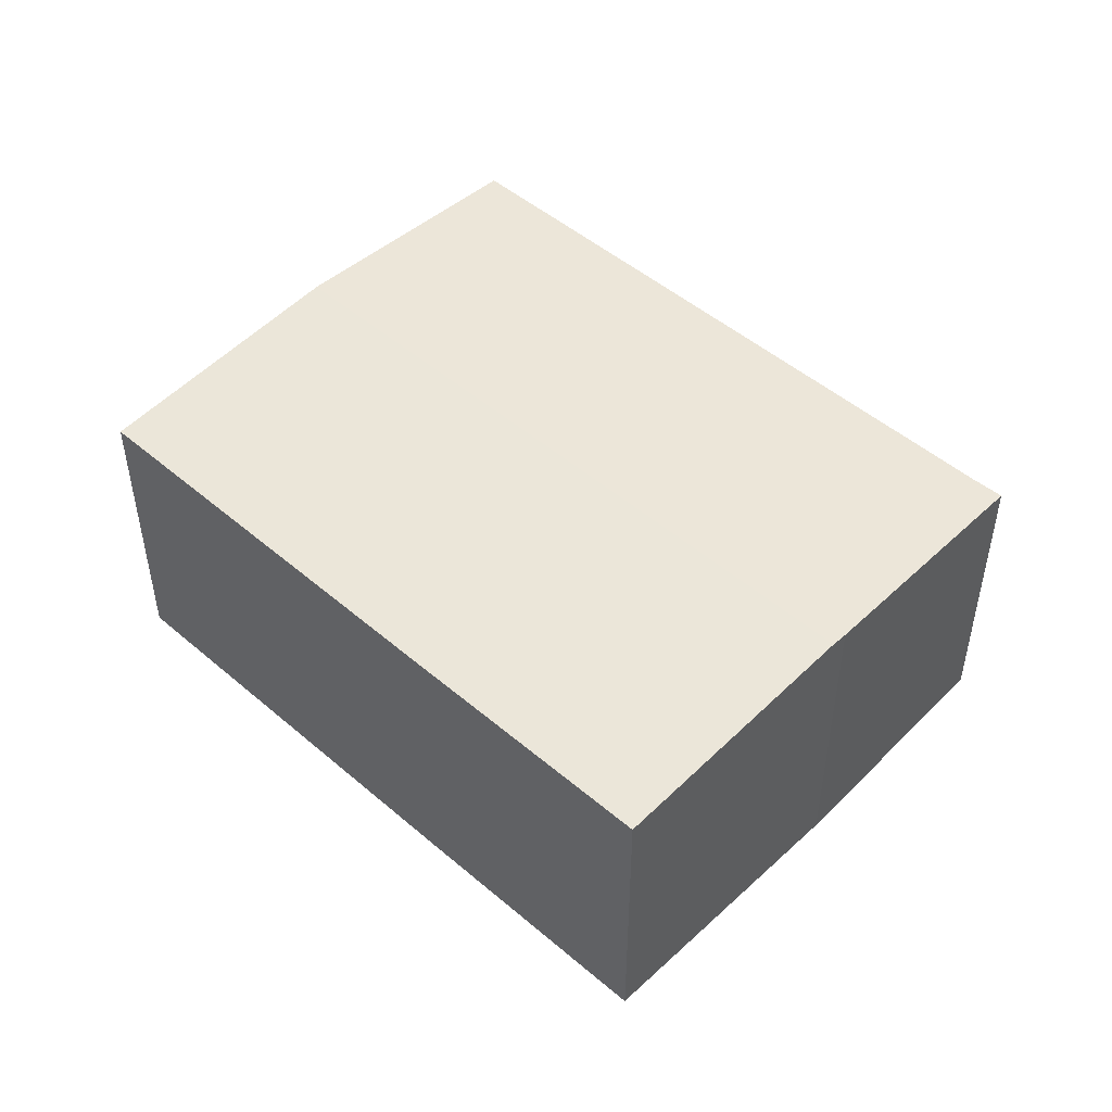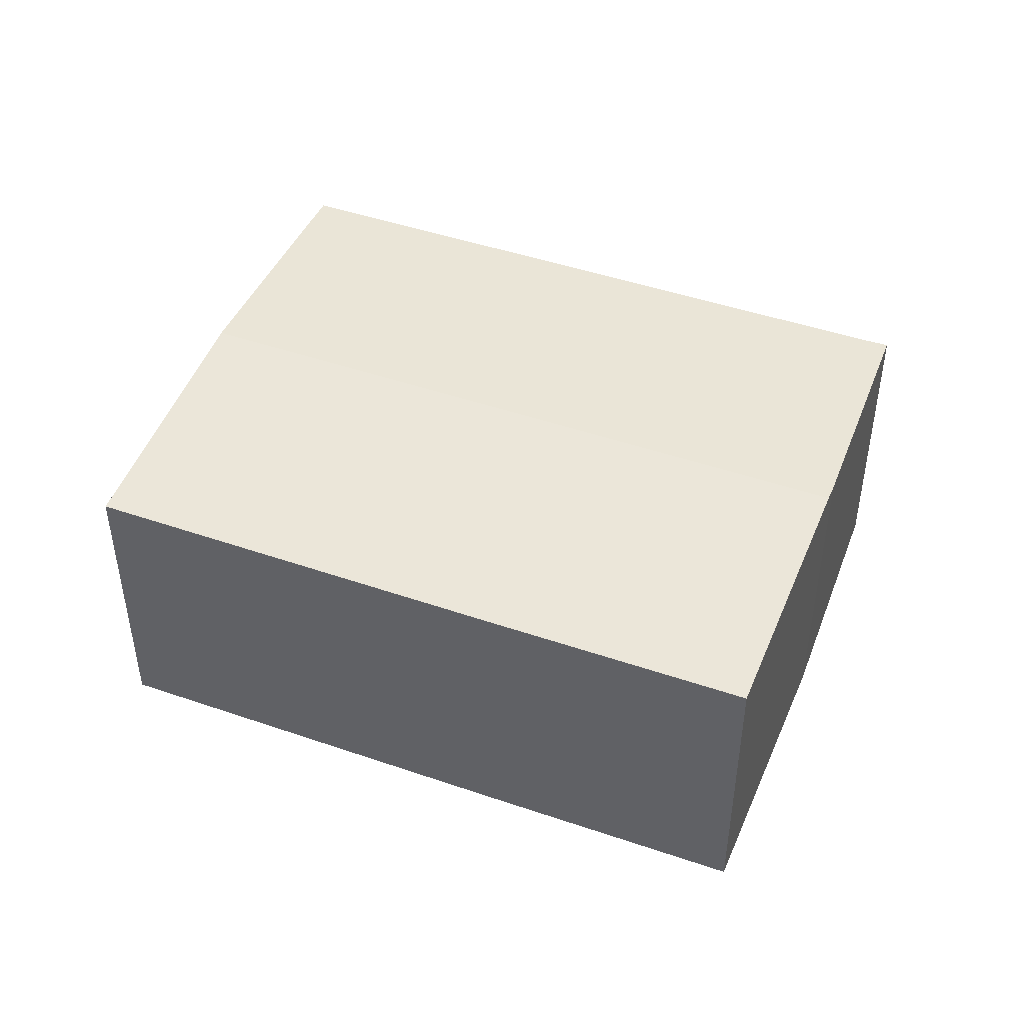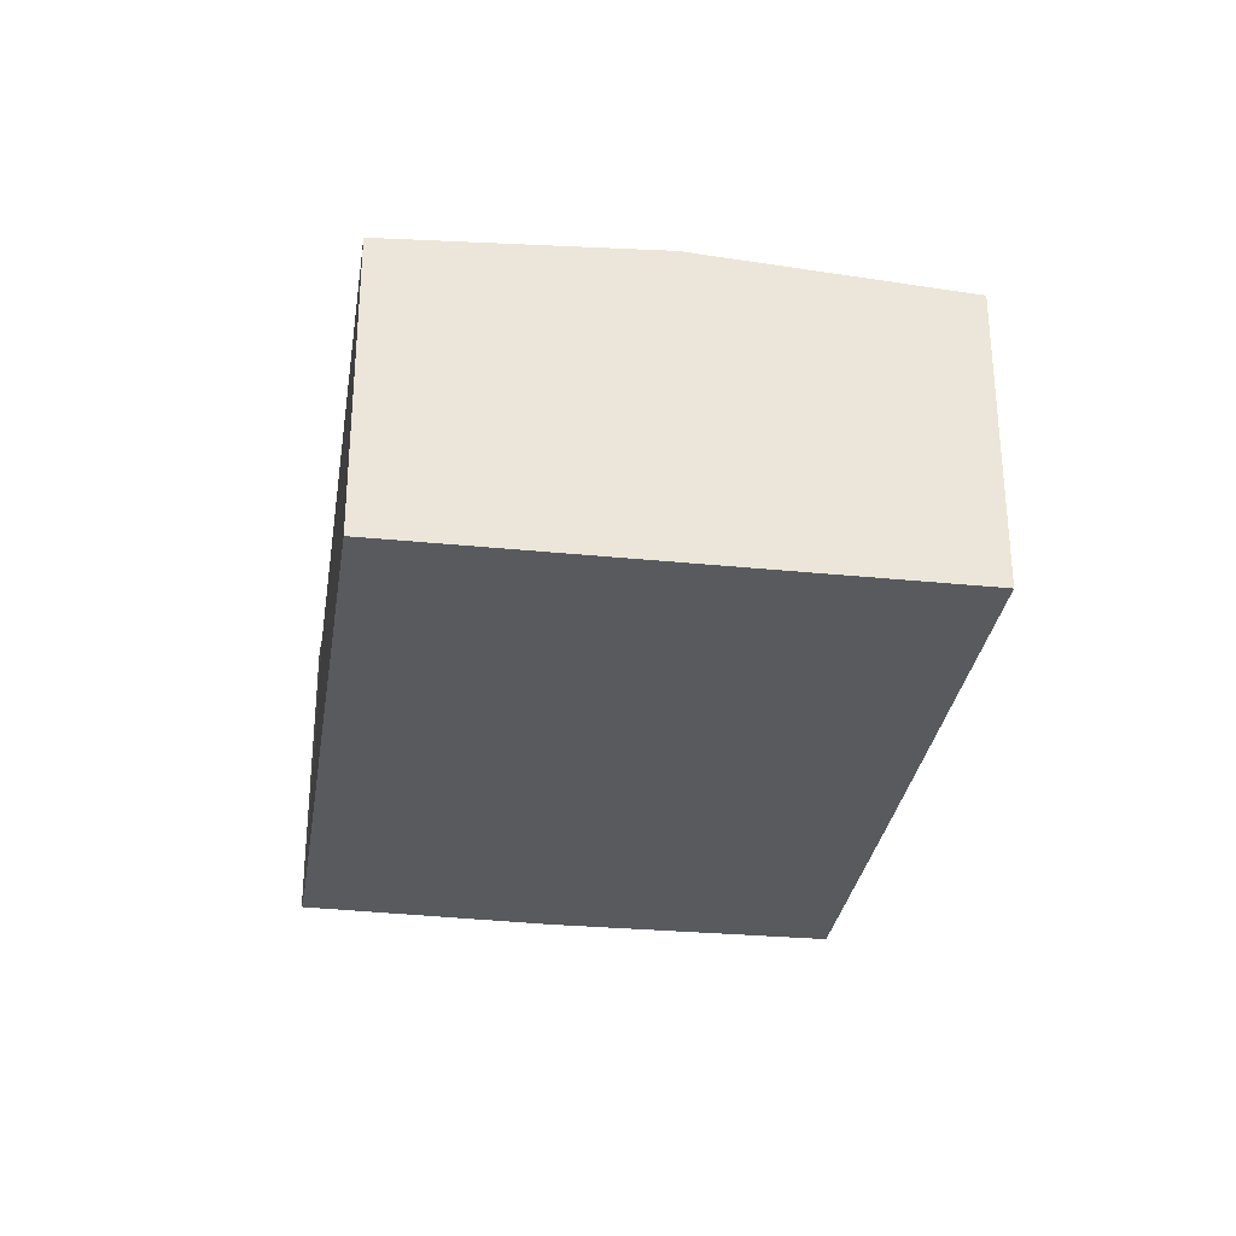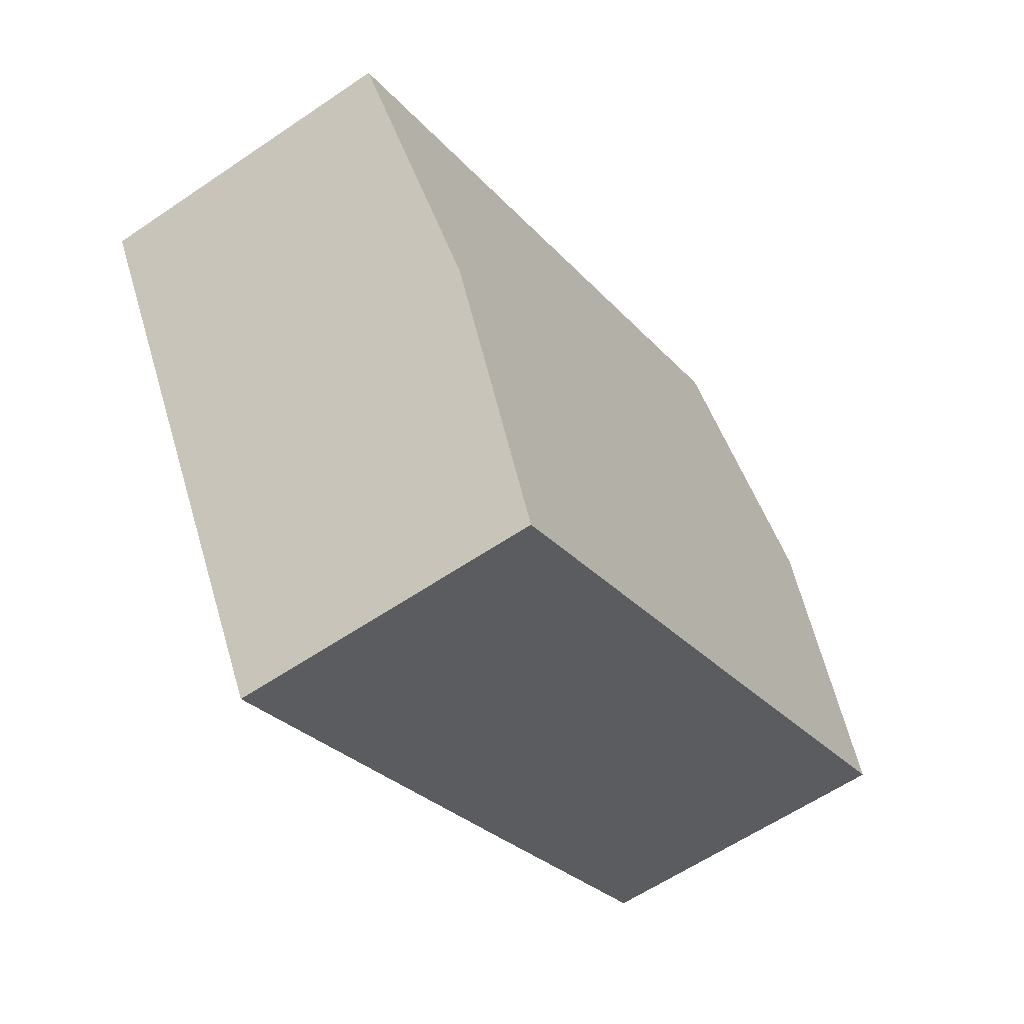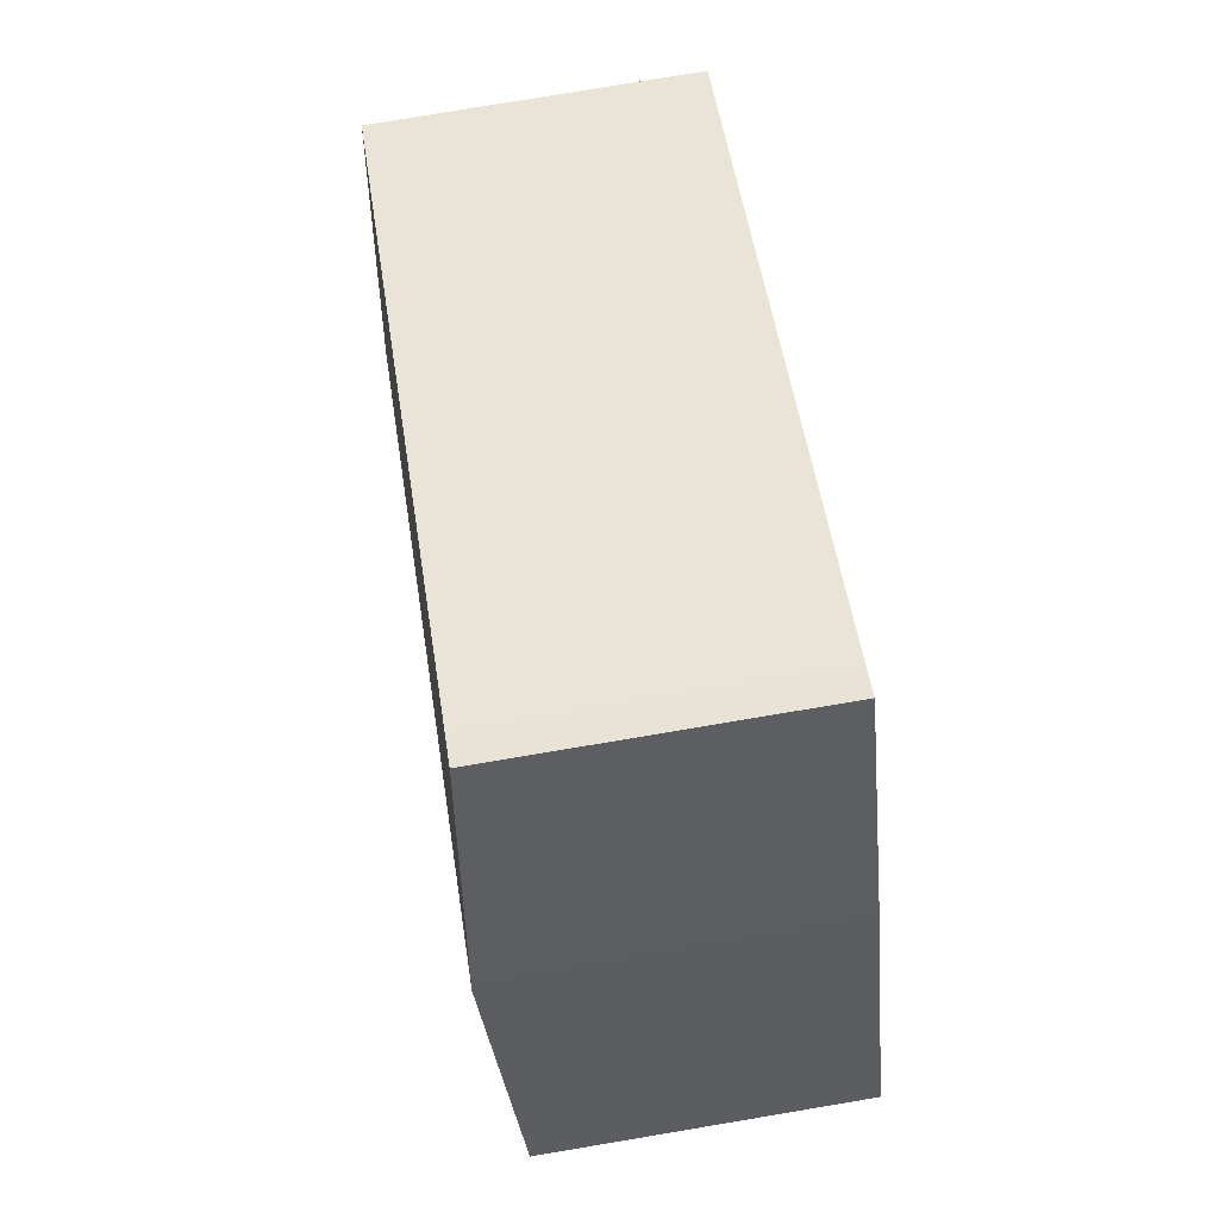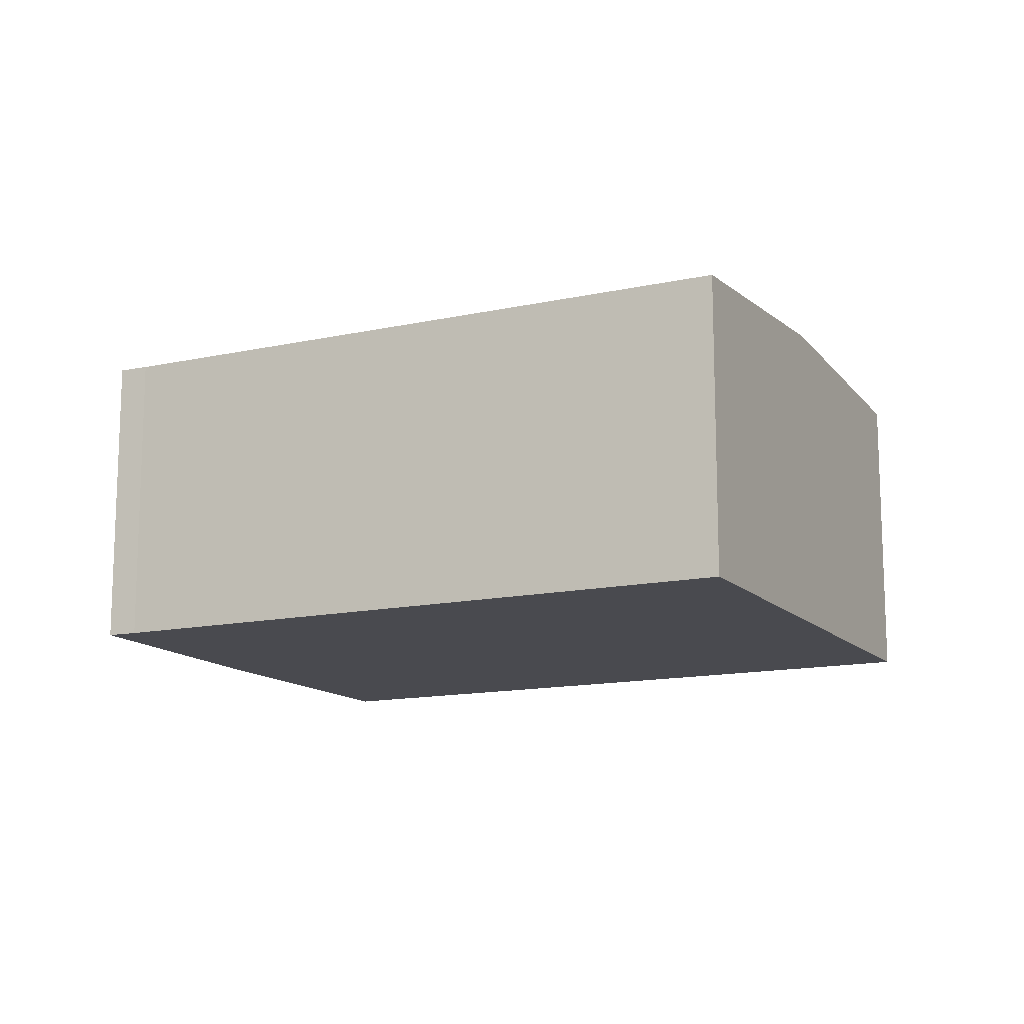
<metadata>
{"format":"obj","ext":"obj","renderer":"f3d","projection":"perspective","resolution":1024,"background":"white","views":[{"elev":49.4,"azim":-107.3,"up":"+Y"},{"elev":46.8,"azim":-129.4,"up":"+Y"},{"elev":-31.1,"azim":110.8,"up":"+Y"},{"elev":-60.0,"azim":124.9,"up":"+Z"},{"elev":78.9,"azim":-99.5,"up":"+Z"},{"elev":-13.6,"azim":55.7,"up":"+Y"}]}
</metadata>
<code>
v  6.008 6.754 10.71
v  2.895 7.15 5.398
v  3.077 7.125 5.737
v  16.8 7.15 -2.389
v  6.598 6.756 10.35
v  19.75 6.76 2.911
v  5.394 6.755 -3.038
v  13.82 6.756 -7.74
v  5.224 6.755 -2.943
v  0 6.756 4.137e-16
v  13.82 4.739e-16 -7.74
v  5.394 1.86e-16 -3.038
v  5.224 1.802e-16 -2.943
v  0 0 0
v  3.077 -3.513e-16 5.737
v  2.895 -3.305e-16 5.398
v  6.008 -6.56e-16 10.71
v  6.598 -6.336e-16 10.35
v  19.75 -1.782e-16 2.911
v  16.8 1.463e-16 -2.389
g defaultobject
f 1 2 3
f 2 1 4
f 4 1 5
f 4 5 6
f 7 4 8
f 4 7 2
f 2 7 9
f 2 9 10
f 11 7 8
f 7 11 12
f 7 12 9
f 9 12 10
f 10 12 13
f 10 13 14
f 14 2 10
f 2 14 3
f 3 14 15
f 15 14 16
f 15 1 3
f 1 15 17
f 1 18 5
f 18 1 17
f 5 19 6
f 19 5 18
f 4 11 8
f 11 4 6
f 11 6 20
f 20 6 19
f 13 16 14
f 16 13 15
f 15 13 17
f 17 13 12
f 17 12 11
f 17 11 18
f 18 11 20
f 18 20 19

</code>
